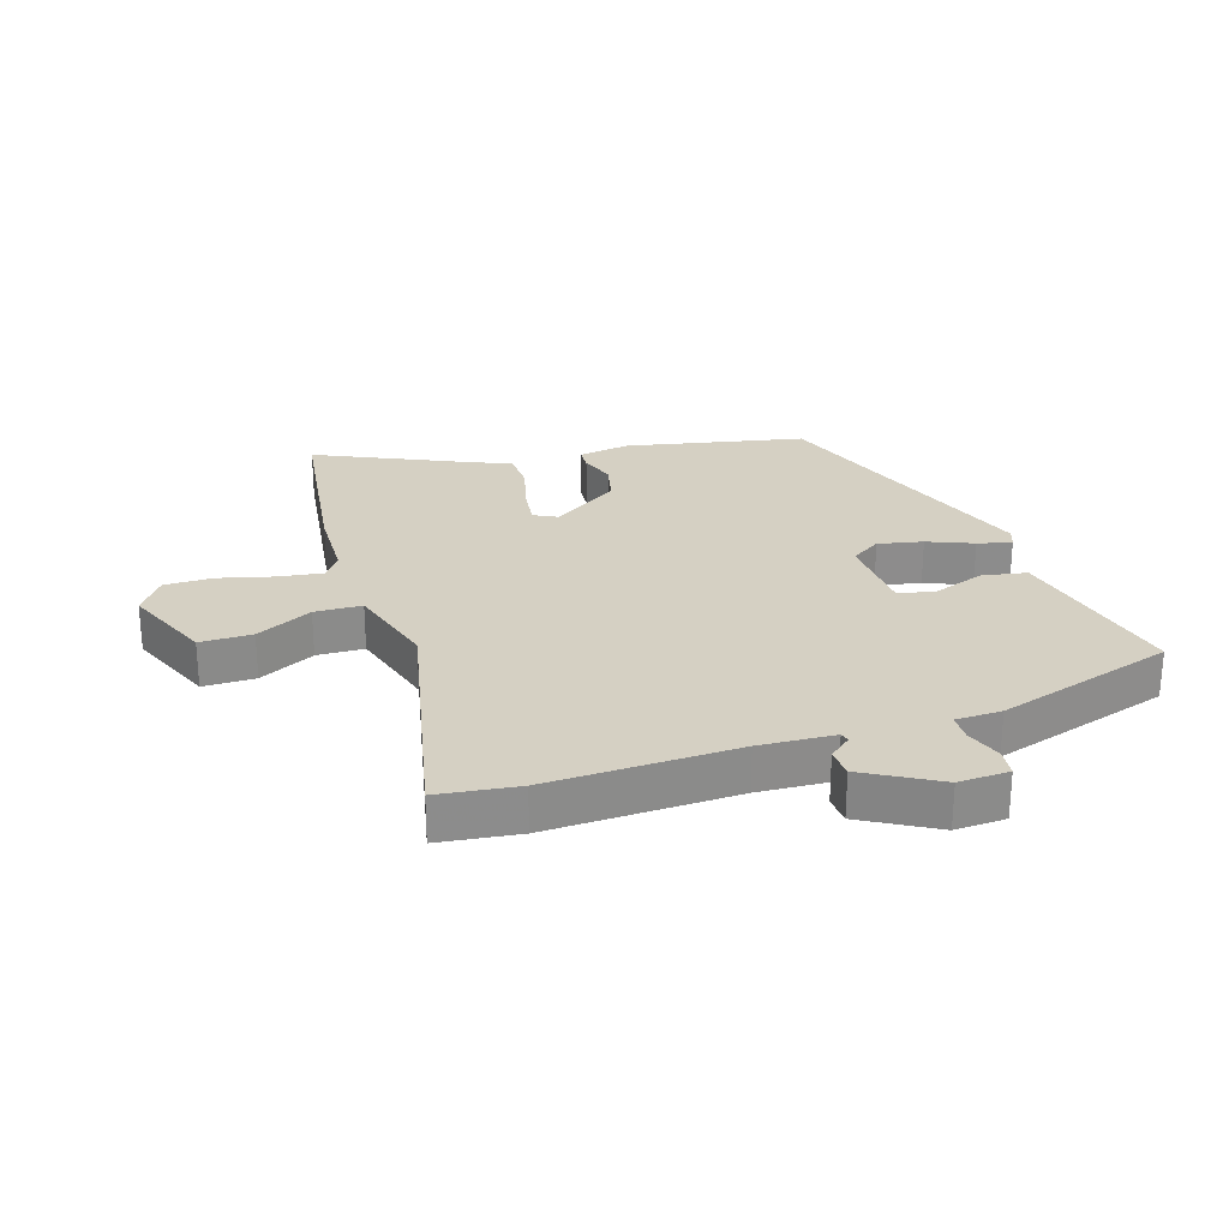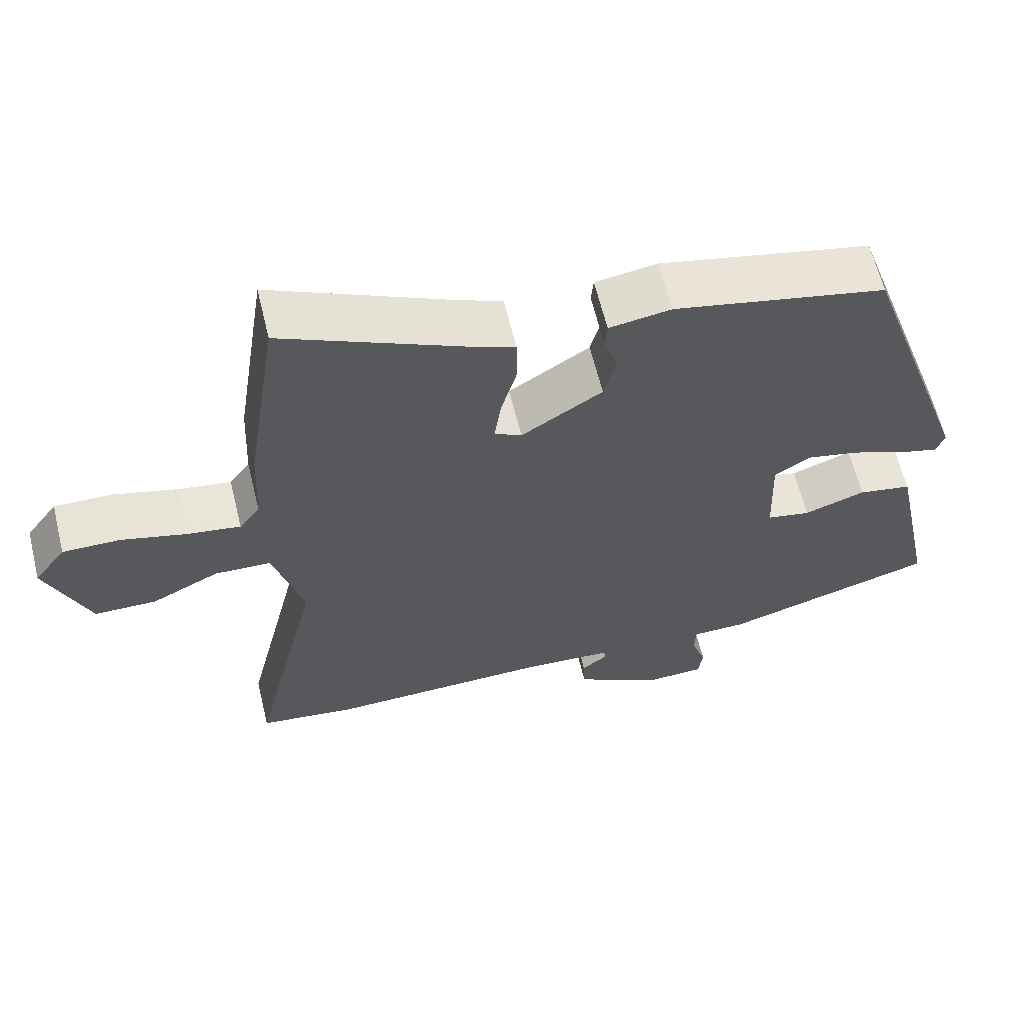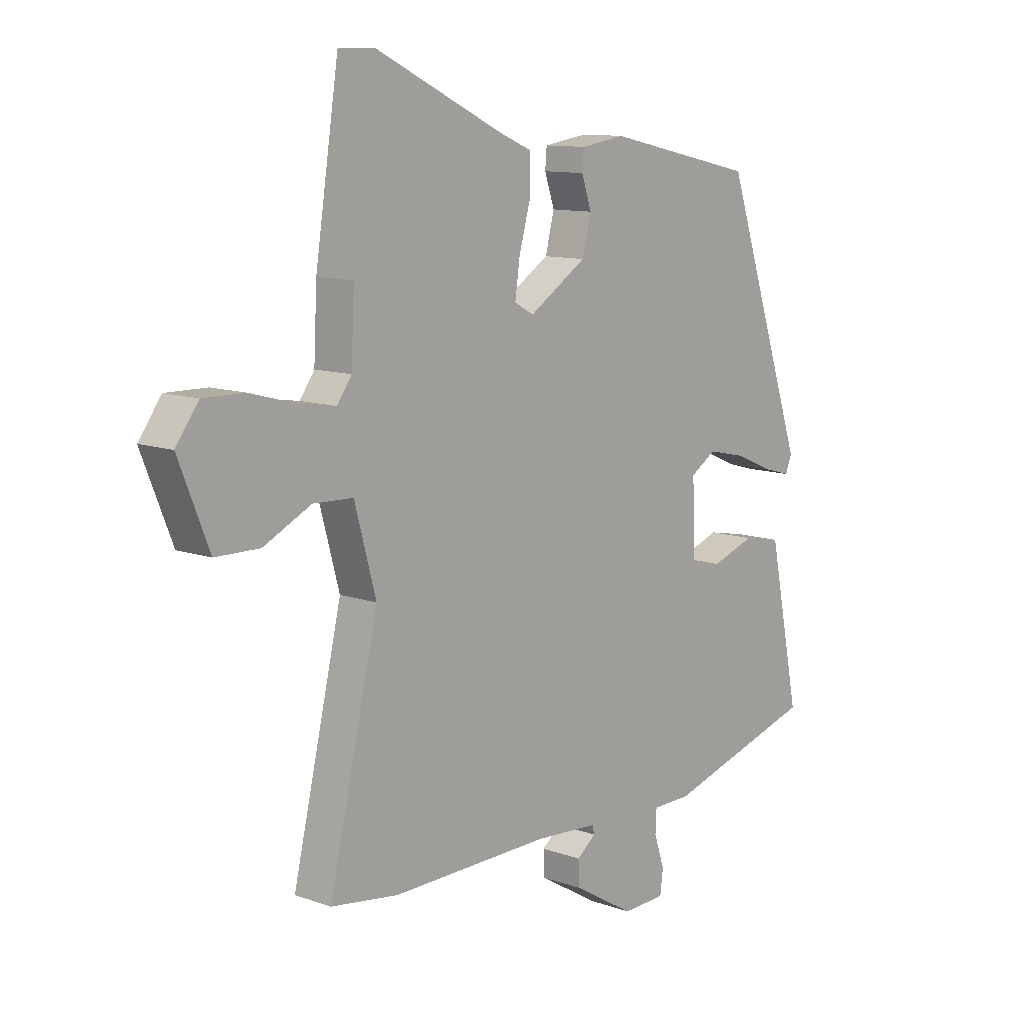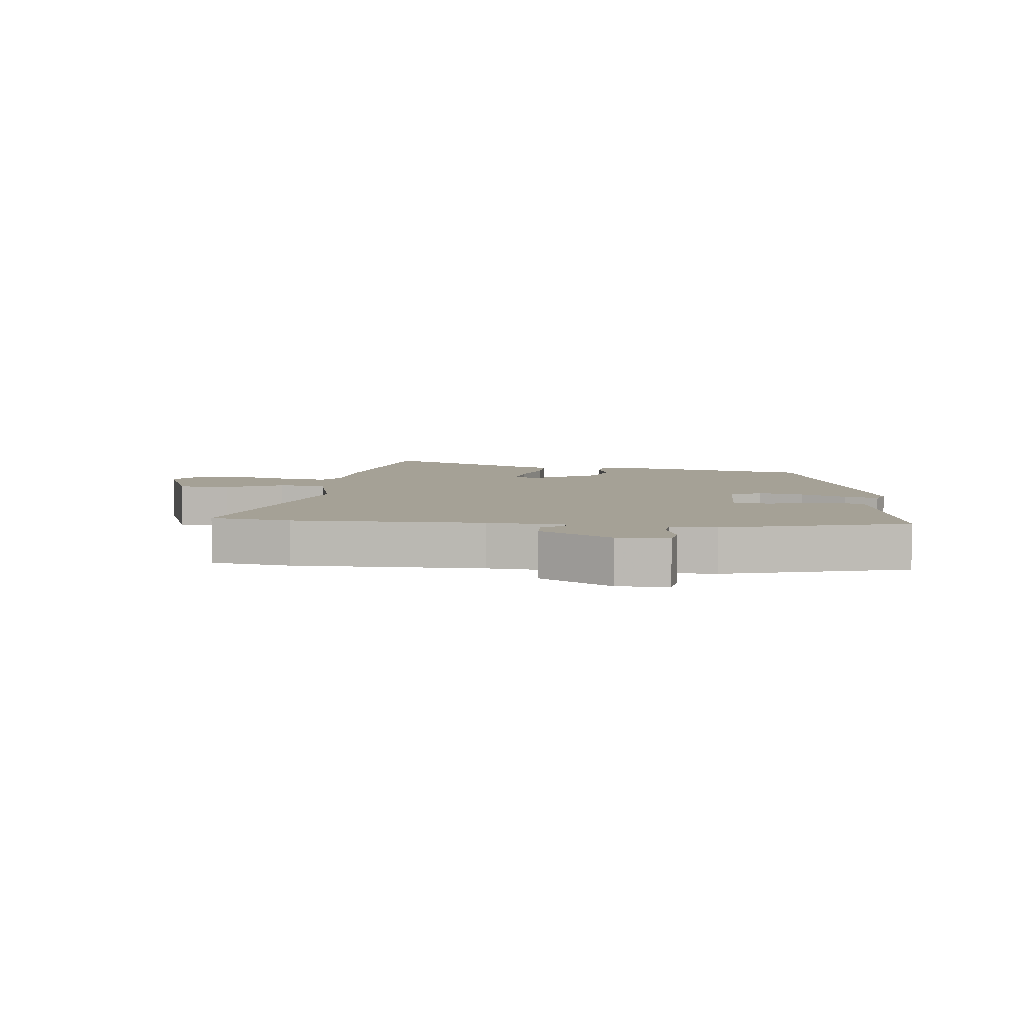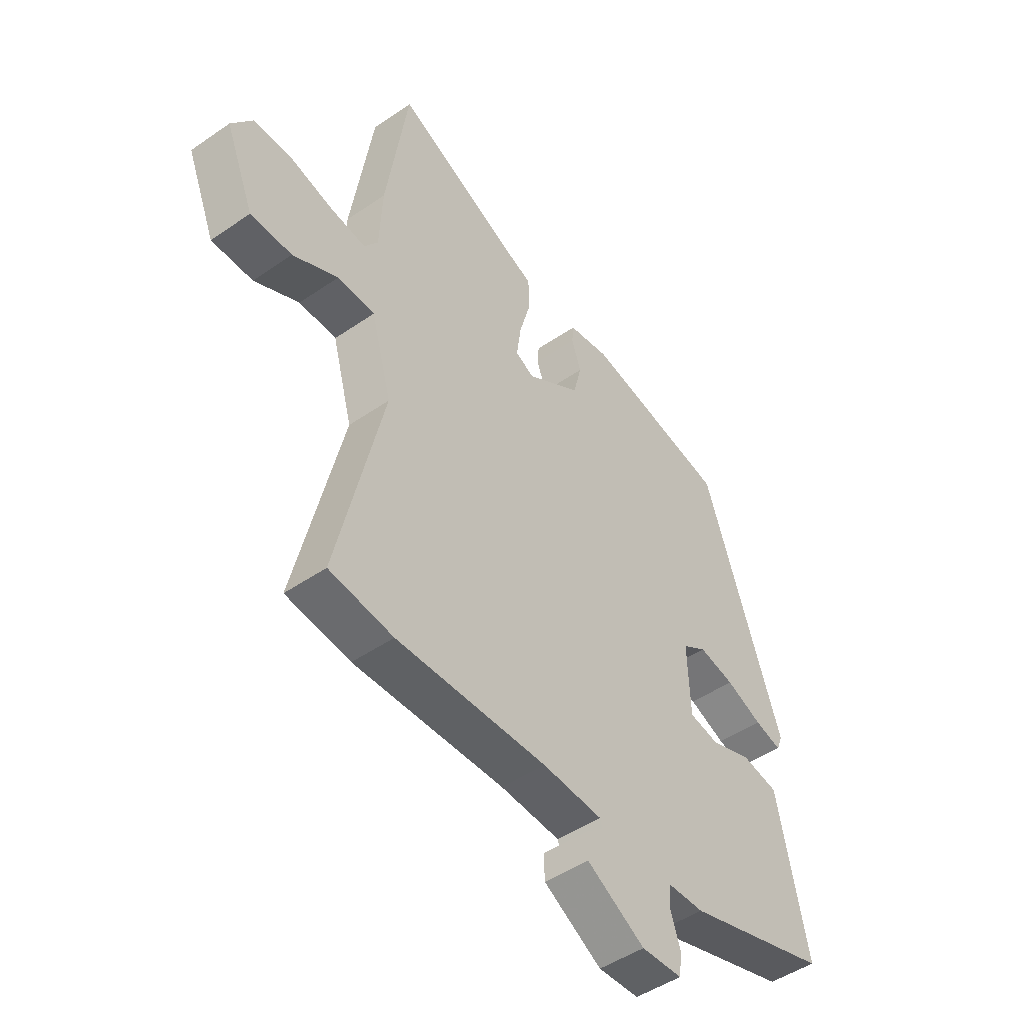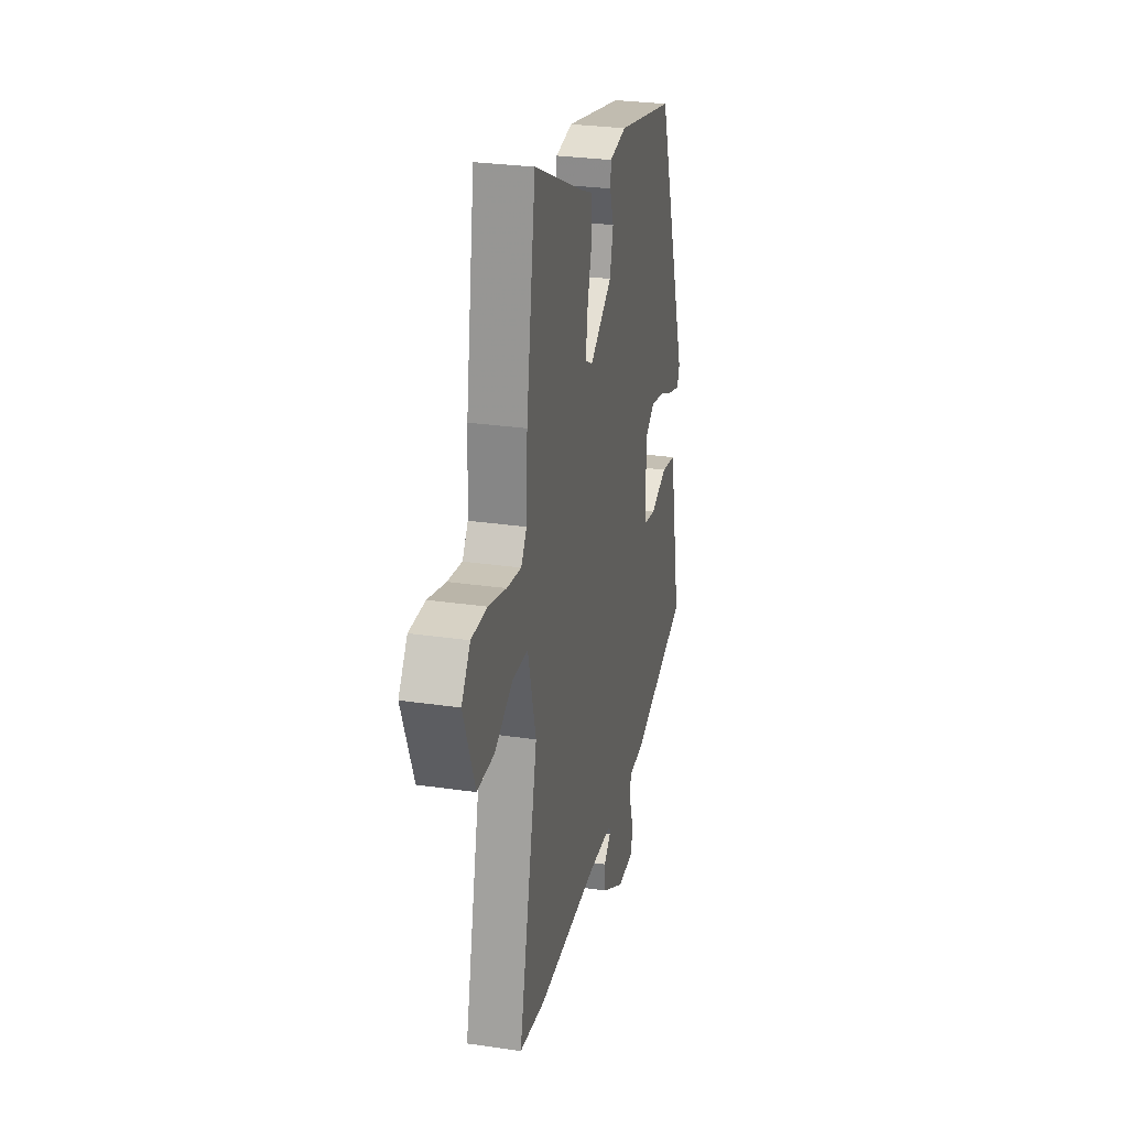
<metadata>
{"format":"obj","ext":"obj","renderer":"f3d","projection":"perspective","resolution":1024,"background":"white","views":[{"elev":26.1,"azim":161.5,"up":"+Y"},{"elev":62.8,"azim":166.3,"up":"+Z"},{"elev":10.9,"azim":131.4,"up":"+Z"},{"elev":6.0,"azim":-172.7,"up":"+Y"},{"elev":-47.7,"azim":127.9,"up":"+Z"},{"elev":28.2,"azim":102.5,"up":"+Z"}]}
</metadata>
<code>
v -0.495 0.07 -0.432
v -0.464 0.07 -0.28
v -0.435 0.07 -0.139
v -0.362 0.07 -0.125
v -0.279 0.07 -0.154
v -0.219 0.07 -0.142
v -0.214 0.07 -0.003
v -0.263 0.07 0.028
v -0.335 0.07 0.012
v -0.408 0.07 -0.019
v -0.462 0.07 -0.034
v -0.474 0.07 -0.003
v -0.317 0.07 0.459
v -0.029 0.07 0.522
v 0.055 0.07 0.509
v 0.058 0.07 0.472
v 0.039 0.07 0.416
v 0.056 0.07 0.349
v 0.166 0.07 0.278
v 0.203 0.07 0.298
v 0.194 0.07 0.363
v 0.172 0.07 0.443
v 0.173 0.07 0.509
v 0.231 0.07 0.533
v 0.477 0.07 0.65
v 0.522 0.07 0.353
v 0.528 0.07 0.23
v 0.556 0.07 0.191
v 0.627 0.07 0.202
v 0.715 0.07 0.226
v 0.793 0.07 0.227
v 0.836 0.07 0.168
v 0.778 0.07 0.024
v 0.694 0.07 0.023
v 0.603 0.07 0.068
v 0.527 0.07 0.065
v 0.486 0.07 -0.084
v 0.58 0.07 -0.489
v 0.451 0.07 -0.507
v 0.147 0.07 -0.501
v 0.026 0.07 -0.509
v 0.022 0.07 -0.525
v 0.058 0.07 -0.554
v 0.056 0.07 -0.601
v -0.061 0.07 -0.67
v -0.143 0.07 -0.667
v -0.149 0.07 -0.622
v -0.129 0.07 -0.563
v -0.131 0.07 -0.519
v -0.205 0.07 -0.518
v -0.495 0 -0.432
v -0.464 0 -0.28
v -0.435 0 -0.139
v -0.362 0 -0.125
v -0.279 0 -0.154
v -0.219 0 -0.142
v -0.214 0 -0.003
v -0.263 0 0.028
v -0.335 0 0.012
v -0.408 0 -0.019
v -0.462 0 -0.034
v -0.474 0 -0.003
v -0.317 0 0.459
v -0.029 0 0.522
v 0.055 0 0.509
v 0.058 0 0.472
v 0.039 0 0.416
v 0.056 0 0.349
v 0.166 0 0.278
v 0.203 0 0.298
v 0.194 0 0.363
v 0.172 0 0.443
v 0.173 0 0.509
v 0.231 0 0.533
v 0.477 0 0.65
v 0.522 0 0.353
v 0.528 0 0.23
v 0.556 0 0.191
v 0.627 0 0.202
v 0.715 0 0.226
v 0.793 0 0.227
v 0.836 0 0.168
v 0.778 0 0.024
v 0.694 0 0.023
v 0.603 0 0.068
v 0.527 0 0.065
v 0.486 0 -0.084
v 0.58 0 -0.489
v 0.451 0 -0.507
v 0.147 0 -0.501
v 0.026 0 -0.509
v 0.022 0 -0.525
v 0.058 0 -0.554
v 0.056 0 -0.601
v -0.061 0 -0.67
v -0.143 0 -0.667
v -0.149 0 -0.622
v -0.129 0 -0.563
v -0.131 0 -0.519
v -0.205 0 -0.518
f 3 4 5
f 2 3 5
f 1 2 5
f 50 1 5
f 49 50 5
f 46 47 48
f 45 46 48
f 44 45 48
f 43 44 48
f 42 43 48
f 41 42 48 49
f 49 5 6
f 41 49 6
f 40 41 6
f 40 6 7
f 39 40 7
f 38 39 7
f 37 38 7
f 33 34 35
f 32 33 35
f 31 32 35
f 30 31 35
f 29 30 35
f 28 29 35 36
f 37 7 8
f 36 37 8
f 28 36 8
f 27 28 8
f 24 25 26 27
f 23 24 27
f 22 23 27
f 21 22 27
f 15 16 17
f 14 15 17
f 13 14 17
f 12 13 17
f 11 12 17
f 10 11 17
f 9 10 17
f 9 17 18
f 8 9 18 19
f 20 21 27
f 8 19 20 27
f 55 54 53
f 55 53 52
f 55 52 51
f 55 51 100
f 55 100 99
f 98 97 96
f 98 96 95
f 98 95 94
f 98 94 93
f 98 93 92
f 99 98 92 91
f 56 55 99
f 56 99 91
f 56 91 90
f 57 56 90
f 57 90 89
f 57 89 88
f 57 88 87
f 85 84 83
f 85 83 82
f 85 82 81
f 85 81 80
f 85 80 79
f 86 85 79 78
f 58 57 87
f 58 87 86
f 58 86 78
f 58 78 77
f 77 76 75 74
f 77 74 73
f 77 73 72
f 77 72 71
f 67 66 65
f 67 65 64
f 67 64 63
f 67 63 62
f 67 62 61
f 67 61 60
f 67 60 59
f 68 67 59
f 69 68 59 58
f 77 71 70
f 77 70 69 58
f 1 51 52 2
f 2 52 53 3
f 3 53 54 4
f 4 54 55 5
f 5 55 56 6
f 6 56 57 7
f 7 57 58 8
f 8 58 59 9
f 9 59 60 10
f 10 60 61 11
f 11 61 62 12
f 12 62 63 13
f 13 63 64 14
f 14 64 65 15
f 15 65 66 16
f 16 66 67 17
f 17 67 68 18
f 18 68 69 19
f 19 69 70 20
f 20 70 71 21
f 21 71 72 22
f 22 72 73 23
f 23 73 74 24
f 24 74 75 25
f 25 75 76 26
f 26 76 77 27
f 27 77 78 28
f 28 78 79 29
f 29 79 80 30
f 30 80 81 31
f 31 81 82 32
f 32 82 83 33
f 33 83 84 34
f 34 84 85 35
f 35 85 86 36
f 36 86 87 37
f 37 87 88 38
f 38 88 89 39
f 39 89 90 40
f 40 90 91 41
f 41 91 92 42
f 42 92 93 43
f 43 93 94 44
f 44 94 95 45
f 45 95 96 46
f 46 96 97 47
f 47 97 98 48
f 48 98 99 49
f 49 99 100 50
f 50 100 51 1

</code>
